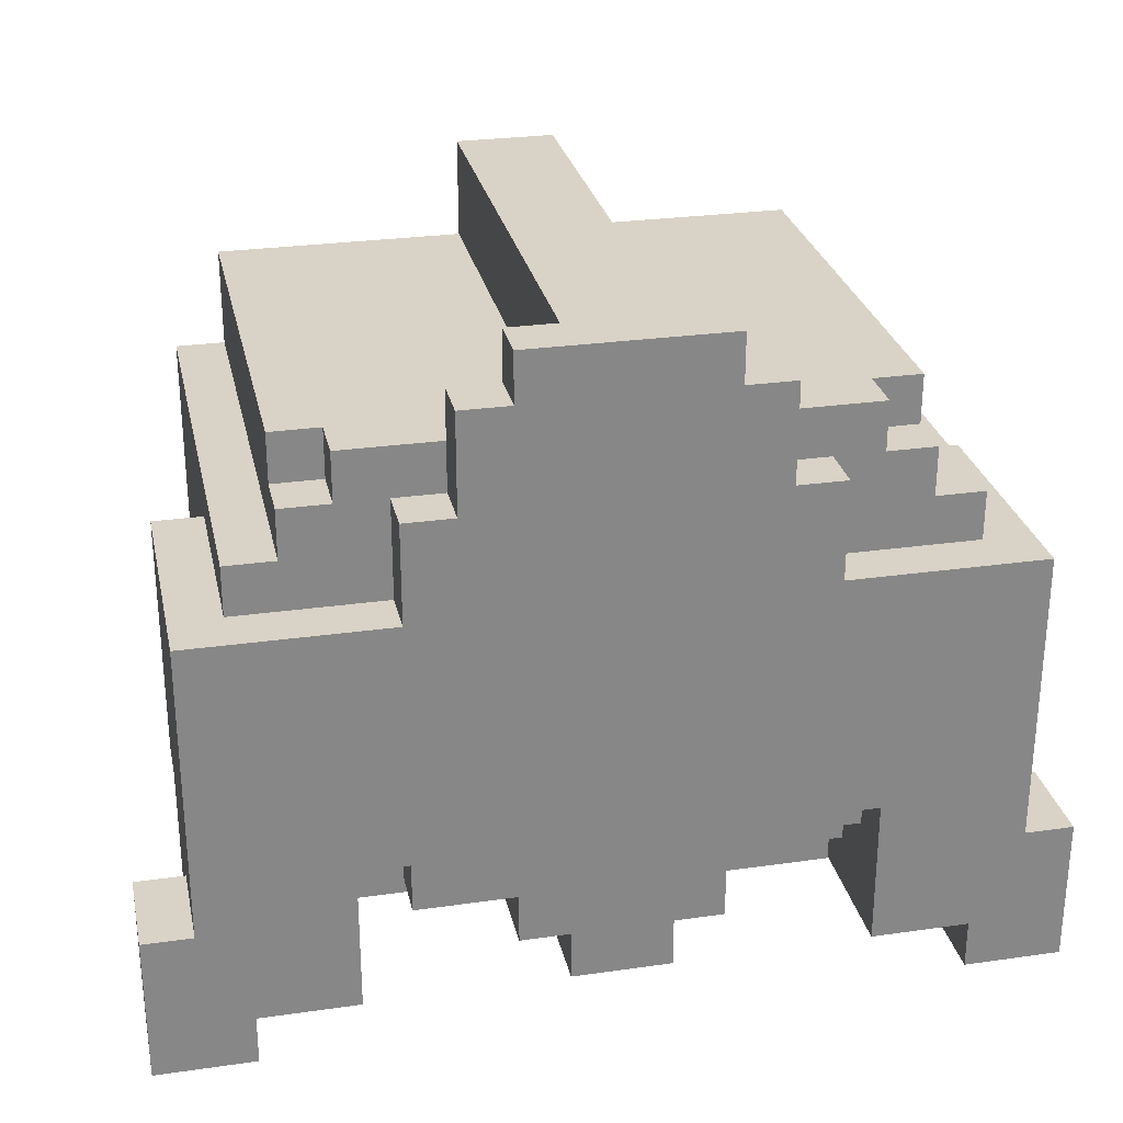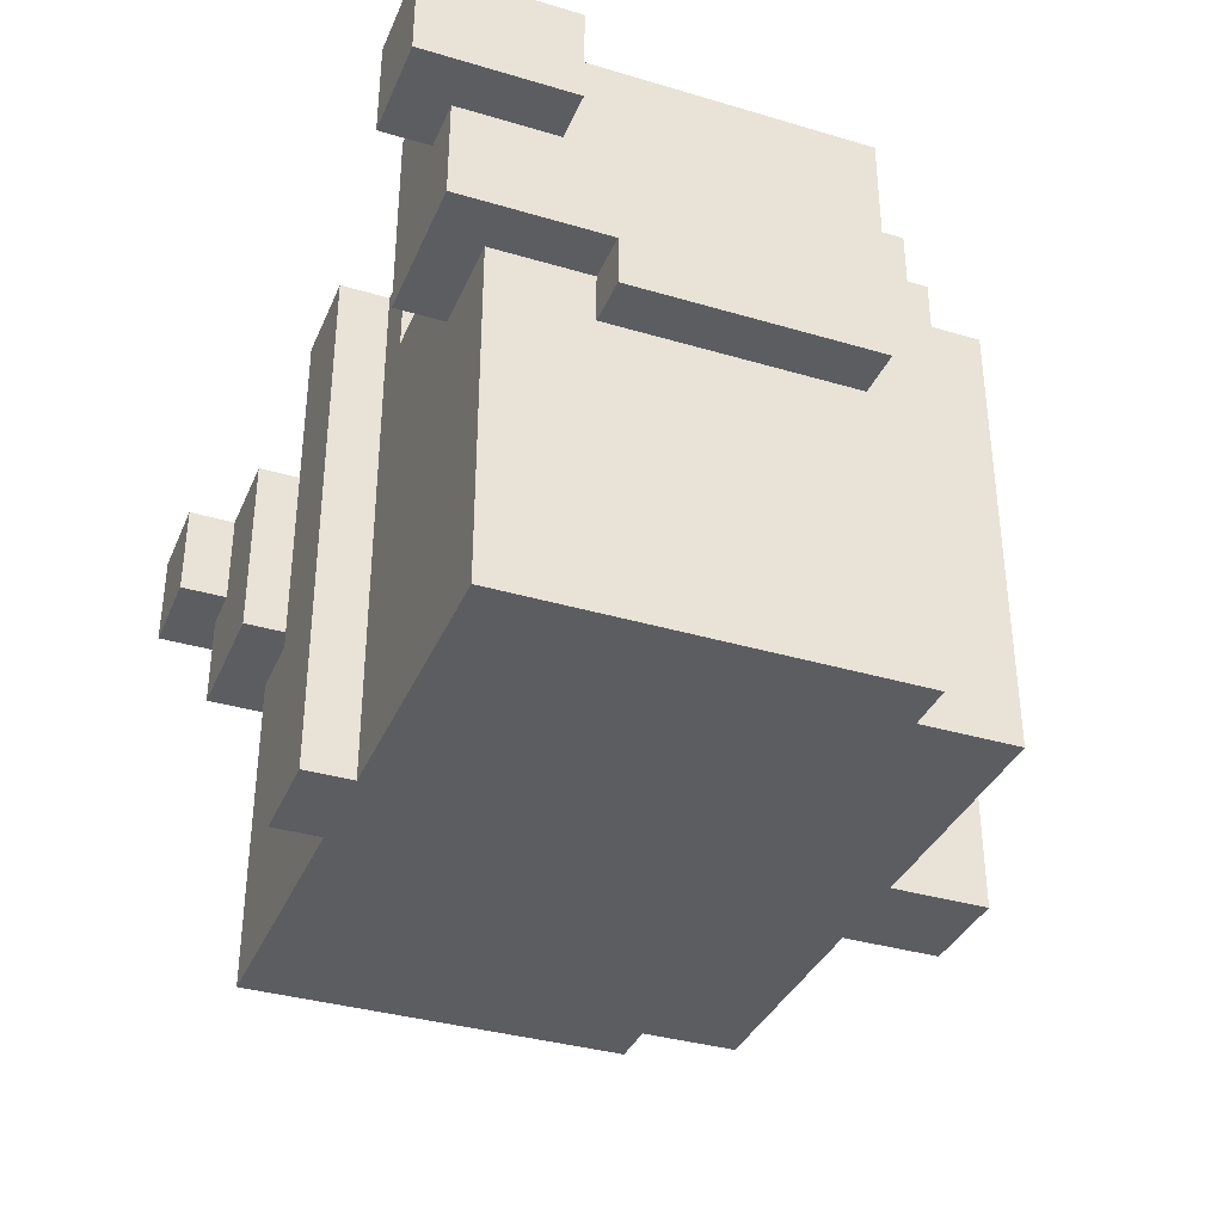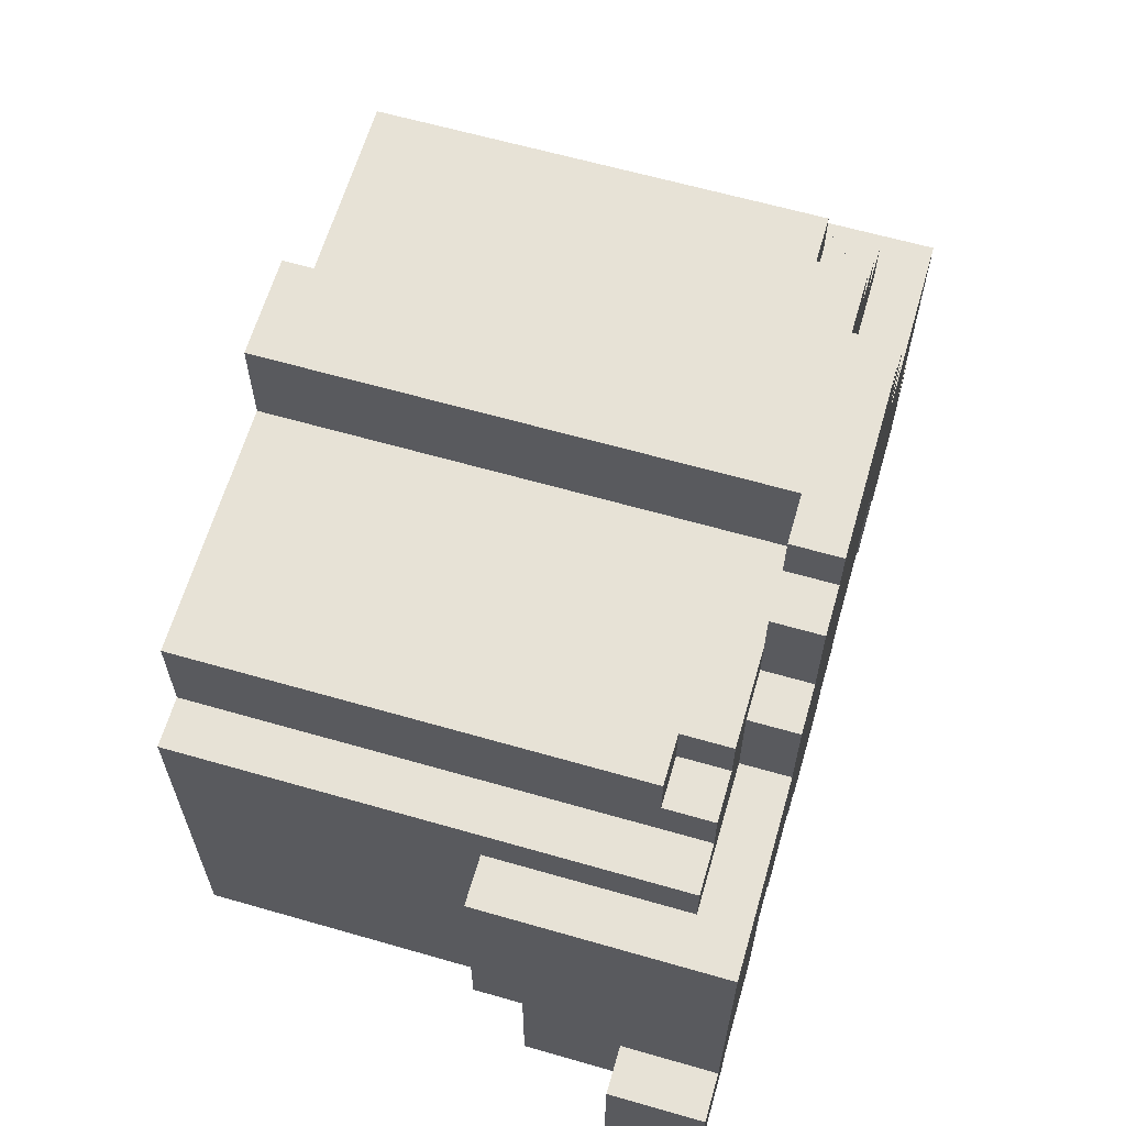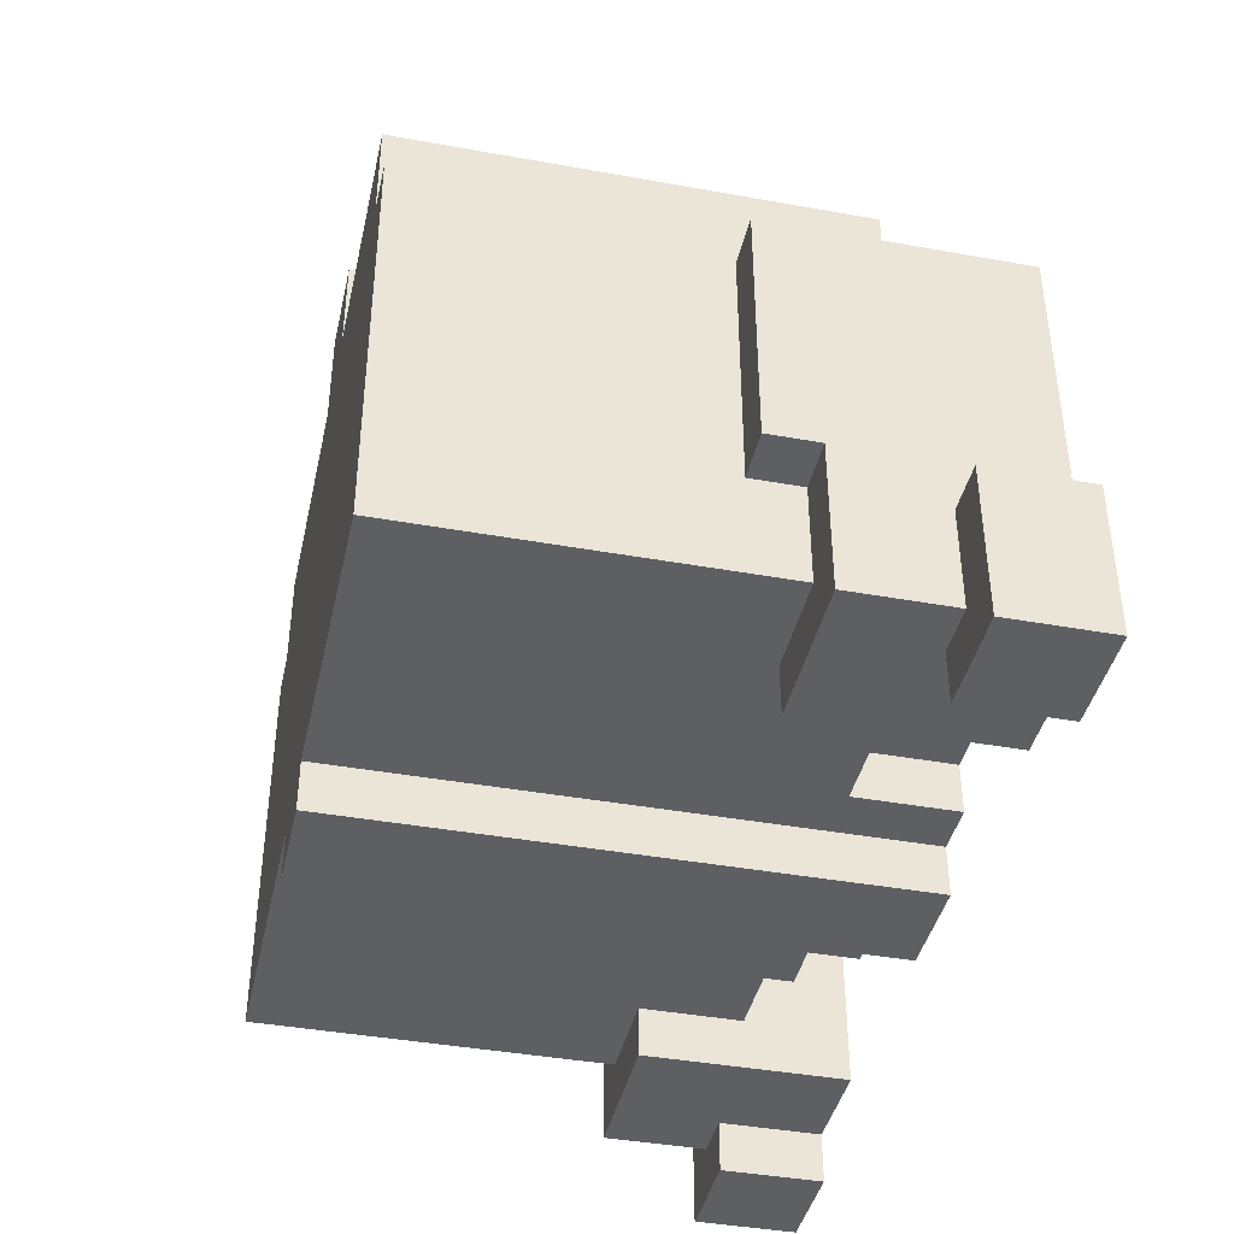
<metadata>
{"format":"obj","ext":"obj","renderer":"f3d","projection":"perspective","resolution":1024,"background":"white","views":[{"elev":27.8,"azim":167.8,"up":"+Z"},{"elev":-35.8,"azim":-111.3,"up":"+Y"},{"elev":63.2,"azim":106.2,"up":"+Z"},{"elev":-41.1,"azim":77.6,"up":"+Z"}]}
</metadata>
<code>
o
v -0.9 0.4 -0.4
v -0.9 0.4 -0.7
v -0.9 0.6 -0.4
v -0.9 0.6 -0.7
v -0.8 0.1 0.2
v -0.8 0.1 -0.3
v -0.8 0.2 -0.3
v -0.8 0.2 -0.6
v -0.8 0.4 -0.4
v -0.8 0.4 -0.6
v -0.8 0.6 0.2
v -0.8 0.6 -0.3
v -0.8 0.6 -0.4
v -0.7 -0.5 0.3
v -0.7 -0.5 -0.5
v -0.7 0.1 0.2
v -0.7 0.1 -0.3
v -0.7 0.2 -0.3
v -0.7 0.2 -0.5
v -0.7 0.5 0.3
v -0.7 0.5 0.2
v -0.6 -0.5 0.5
v -0.6 -0.5 0.3
v -0.6 0.4 0.5
v -0.6 0.4 0.4
v -0.6 0.5 0.4
v -0.6 0.5 0.3
v -0.5 0.4 0.5
v -0.5 0.4 0.4
v -0.5 0.5 0.5
v -0.5 0.5 0.4
v -0.4 0.5 0.4
v -0.4 0.5 0.2
v -0.4 0.5 -0.3
v -0.4 0.5 -0.4
v -0.4 0.6 0.4
v -0.4 0.6 0.2
v -0.4 0.6 -0.3
v -0.4 0.6 -0.4
v -0.3 0.5 0.6
v -0.3 0.5 0.5
v -0.3 0.5 0.4
v -0.3 0.6 0.6
v -0.3 0.6 0.4
v -0.2 0.4 -0.4
v -0.2 0.4 -0.5
v -0.2 0.5 0.7
v -0.2 0.5 0.6
v -0.2 0.6 0.7
v -0.2 0.6 0.6
v -0.2 0.6 -0.4
v -0.2 0.6 -0.5
v -0.1 -0.5 0.7
v -0.1 -0.5 0.5
v -0.1 -0.5 -0.5
v -0.1 -0.5 -0.6
v -0.1 0.5 0.7
v -0.1 0.5 0.5
v -0.1 0.6 -0.5
v -0.1 0.6 -0.6
v 0.5 0.2 -0.5
v 0.5 0.2 -0.6
v 0.5 0.4 -0.4
v 0.5 0.4 -0.5
v 0.5 0.5 -0.3
v 0.5 0.5 -0.4
v 0.5 0.6 -0.3
v 0.5 0.6 -0.6
v 0.7 0.4 -0.6
v 0.7 0.4 -0.7
v 0.7 0.6 -0.6
v 0.7 0.6 -0.7
v -0.7 0.4 -0.6
v -0.7 0.4 -0.7
v -0.7 0.6 -0.6
v -0.7 0.6 -0.7
v -0.5 0.2 -0.5
v -0.5 0.2 -0.6
v -0.5 0.4 -0.4
v -0.5 0.4 -0.5
v -0.5 0.5 -0.3
v -0.5 0.5 -0.4
v -0.5 0.6 -0.3
v -0.5 0.6 -0.6
v 0.1 -0.5 0.7
v 0.1 -0.5 0.5
v 0.1 -0.5 -0.5
v 0.1 -0.5 -0.6
v 0.1 0.5 0.7
v 0.1 0.5 0.5
v 0.1 0.6 -0.5
v 0.1 0.6 -0.6
v 0.2 0.4 -0.4
v 0.2 0.4 -0.5
v 0.2 0.5 0.7
v 0.2 0.5 0.6
v 0.2 0.6 0.7
v 0.2 0.6 0.6
v 0.2 0.6 -0.4
v 0.2 0.6 -0.5
v 0.3 0.5 0.6
v 0.3 0.5 0.5
v 0.3 0.5 0.4
v 0.3 0.6 0.6
v 0.3 0.6 0.4
v 0.4 0.5 0.4
v 0.4 0.5 0.2
v 0.4 0.5 -0.3
v 0.4 0.5 -0.4
v 0.4 0.6 0.4
v 0.4 0.6 0.2
v 0.4 0.6 -0.3
v 0.4 0.6 -0.4
v 0.5 0.4 0.5
v 0.5 0.4 0.4
v 0.5 0.5 0.5
v 0.5 0.5 0.4
v 0.6 -0.5 0.5
v 0.6 -0.5 0.3
v 0.6 0.4 0.5
v 0.6 0.4 0.4
v 0.6 0.5 0.4
v 0.6 0.5 0.3
v 0.7 -0.5 0.3
v 0.7 -0.5 -0.5
v 0.7 0.1 0.2
v 0.7 0.1 -0.3
v 0.7 0.2 -0.3
v 0.7 0.2 -0.5
v 0.7 0.5 0.3
v 0.7 0.5 0.2
v 0.8 0.1 0.2
v 0.8 0.1 -0.3
v 0.8 0.2 -0.3
v 0.8 0.2 -0.6
v 0.8 0.4 -0.4
v 0.8 0.4 -0.6
v 0.8 0.6 0.2
v 0.8 0.6 -0.3
v 0.8 0.6 -0.4
v 0.9 0.4 -0.4
v 0.9 0.4 -0.7
v 0.9 0.6 -0.4
v 0.9 0.6 -0.7
v -0.2 0.5 0.7
v -0.2 0.6 0.7
v -0.1 -0.5 0.7
v -0.1 0.5 0.7
v -0.1 0.6 0.7
v 0.1 -0.5 0.7
v 0.1 0.5 0.7
v 0.1 0.6 0.7
v 0.2 0.5 0.7
v 0.2 0.6 0.7
v -0.3 0.5 0.6
v -0.3 0.6 0.6
v -0.2 0.5 0.6
v -0.2 0.6 0.6
v 0.2 0.5 0.6
v 0.2 0.6 0.6
v 0.3 0.5 0.6
v 0.3 0.6 0.6
v -0.6 -0.5 0.5
v -0.6 0.4 0.5
v -0.5 0.4 0.5
v -0.5 0.5 0.5
v -0.3 0.5 0.5
v -0.1 -0.5 0.5
v -0.1 0.5 0.5
v 0.1 -0.5 0.5
v 0.1 0.5 0.5
v 0.3 0.5 0.5
v 0.5 0.4 0.5
v 0.5 0.5 0.5
v 0.6 -0.5 0.5
v 0.6 0.4 0.5
v -0.6 0.4 0.4
v -0.6 0.5 0.4
v -0.5 0.4 0.4
v -0.5 0.5 0.4
v -0.4 0.5 0.4
v -0.4 0.6 0.4
v -0.3 0.5 0.4
v -0.3 0.6 0.4
v 0.3 0.5 0.4
v 0.3 0.6 0.4
v 0.4 0.5 0.4
v 0.4 0.6 0.4
v 0.5 0.4 0.4
v 0.5 0.5 0.4
v 0.6 0.4 0.4
v 0.6 0.5 0.4
v -0.7 -0.5 0.3
v -0.7 0.5 0.3
v -0.6 -0.5 0.3
v -0.6 0.5 0.3
v 0.6 -0.5 0.3
v 0.6 0.5 0.3
v 0.7 -0.5 0.3
v 0.7 0.5 0.3
v -0.8 0.1 0.2
v -0.8 0.6 0.2
v -0.7 0.1 0.2
v -0.7 0.5 0.2
v -0.4 0.5 0.2
v -0.4 0.6 0.2
v 0.4 0.5 0.2
v 0.4 0.6 0.2
v 0.7 0.1 0.2
v 0.7 0.5 0.2
v 0.8 0.1 0.2
v 0.8 0.6 0.2
v -0.9 0.4 -0.4
v -0.9 0.6 -0.4
v -0.8 0.4 -0.4
v -0.8 0.6 -0.4
v 0.8 0.4 -0.4
v 0.8 0.6 -0.4
v 0.9 0.4 -0.4
v 0.9 0.6 -0.4
v -0.8 0.1 -0.3
v -0.8 0.2 -0.3
v -0.7 0.1 -0.3
v -0.7 0.2 -0.3
v -0.5 0.5 -0.3
v -0.5 0.6 -0.3
v -0.4 0.5 -0.3
v -0.4 0.6 -0.3
v 0.4 0.5 -0.3
v 0.4 0.6 -0.3
v 0.5 0.5 -0.3
v 0.5 0.6 -0.3
v 0.7 0.1 -0.3
v 0.7 0.2 -0.3
v 0.8 0.1 -0.3
v 0.8 0.2 -0.3
v -0.5 0.4 -0.4
v -0.5 0.5 -0.4
v -0.4 0.5 -0.4
v -0.4 0.6 -0.4
v -0.2 0.4 -0.4
v -0.2 0.6 -0.4
v 0.2 0.4 -0.4
v 0.2 0.6 -0.4
v 0.4 0.5 -0.4
v 0.4 0.6 -0.4
v 0.5 0.4 -0.4
v 0.5 0.5 -0.4
v -0.7 -0.5 -0.5
v -0.7 0.2 -0.5
v -0.5 0.2 -0.5
v -0.5 0.4 -0.5
v -0.2 0.4 -0.5
v -0.2 0.6 -0.5
v -0.1 -0.5 -0.5
v -0.1 0.6 -0.5
v 0.1 -0.5 -0.5
v 0.1 0.6 -0.5
v 0.2 0.4 -0.5
v 0.2 0.6 -0.5
v 0.5 0.2 -0.5
v 0.5 0.4 -0.5
v 0.7 -0.5 -0.5
v 0.7 0.2 -0.5
v -0.8 0.2 -0.6
v -0.8 0.4 -0.6
v -0.7 0.4 -0.6
v -0.7 0.6 -0.6
v -0.5 0.2 -0.6
v -0.5 0.6 -0.6
v -0.1 -0.5 -0.6
v -0.1 0.6 -0.6
v 0.1 -0.5 -0.6
v 0.1 0.6 -0.6
v 0.5 0.2 -0.6
v 0.5 0.6 -0.6
v 0.7 0.4 -0.6
v 0.7 0.6 -0.6
v 0.8 0.2 -0.6
v 0.8 0.4 -0.6
v -0.9 0.4 -0.7
v -0.9 0.6 -0.7
v -0.7 0.4 -0.7
v -0.7 0.6 -0.7
v 0.7 0.4 -0.7
v 0.7 0.6 -0.7
v 0.9 0.4 -0.7
v 0.9 0.6 -0.7
v -0.1 -0.5 0.7
v 0.1 -0.5 0.7
v -0.6 -0.5 0.5
v -0.1 -0.5 0.5
v 0.1 -0.5 0.5
v 0.6 -0.5 0.5
v -0.2 -0.5 0.4
v 0.2 -0.5 0.4
v -0.7 -0.5 0.3
v -0.6 -0.5 0.3
v 0.6 -0.5 0.3
v 0.7 -0.5 0.3
v -0.2 -0.5 0.1
v -0.1 -0.5 0.1
v 0.1 -0.5 0.1
v 0.2 -0.5 0.1
v -0.1 -0.5 0
v 0.1 -0.5 0
v -0.7 -0.5 -0.5
v -0.1 -0.5 -0.5
v 0.1 -0.5 -0.5
v 0.7 -0.5 -0.5
v -0.1 -0.5 -0.6
v 0.1 -0.5 -0.6
v -0.8 0.1 0.2
v -0.7 0.1 0.2
v 0.7 0.1 0.2
v 0.8 0.1 0.2
v -0.8 0.1 -0.3
v -0.7 0.1 -0.3
v 0.7 0.1 -0.3
v 0.8 0.1 -0.3
v -0.8 0.2 -0.3
v -0.7 0.2 -0.3
v 0.7 0.2 -0.3
v 0.8 0.2 -0.3
v -0.7 0.2 -0.5
v -0.5 0.2 -0.5
v 0.5 0.2 -0.5
v 0.7 0.2 -0.5
v -0.8 0.2 -0.6
v -0.5 0.2 -0.6
v 0.5 0.2 -0.6
v 0.8 0.2 -0.6
v -0.9 0.4 -0.4
v -0.8 0.4 -0.4
v 0.8 0.4 -0.4
v 0.9 0.4 -0.4
v -0.8 0.4 -0.6
v -0.7 0.4 -0.6
v 0.7 0.4 -0.6
v 0.8 0.4 -0.6
v -0.9 0.4 -0.7
v -0.7 0.4 -0.7
v 0.7 0.4 -0.7
v 0.9 0.4 -0.7
v -0.2 0.5 0.7
v -0.1 0.5 0.7
v 0.1 0.5 0.7
v 0.2 0.5 0.7
v -0.3 0.5 0.6
v -0.2 0.5 0.6
v 0.2 0.5 0.6
v 0.3 0.5 0.6
v -0.3 0.5 0.5
v -0.1 0.5 0.5
v 0.1 0.5 0.5
v 0.3 0.5 0.5
v -0.6 0.4 0.5
v -0.5 0.4 0.5
v 0.5 0.4 0.5
v 0.6 0.4 0.5
v -0.6 0.4 0.4
v -0.5 0.4 0.4
v 0.5 0.4 0.4
v 0.6 0.4 0.4
v -0.5 0.4 -0.4
v -0.2 0.4 -0.4
v 0.2 0.4 -0.4
v 0.5 0.4 -0.4
v -0.5 0.4 -0.5
v -0.2 0.4 -0.5
v 0.2 0.4 -0.5
v 0.5 0.4 -0.5
v -0.5 0.5 0.5
v -0.3 0.5 0.5
v 0.3 0.5 0.5
v 0.5 0.5 0.5
v -0.6 0.5 0.4
v -0.5 0.5 0.4
v -0.4 0.5 0.4
v -0.3 0.5 0.4
v 0.3 0.5 0.4
v 0.4 0.5 0.4
v 0.5 0.5 0.4
v 0.6 0.5 0.4
v -0.7 0.5 0.3
v -0.6 0.5 0.3
v 0.6 0.5 0.3
v 0.7 0.5 0.3
v -0.7 0.5 0.2
v -0.4 0.5 0.2
v 0.4 0.5 0.2
v 0.7 0.5 0.2
v -0.5 0.5 -0.3
v -0.4 0.5 -0.3
v 0.4 0.5 -0.3
v 0.5 0.5 -0.3
v -0.5 0.5 -0.4
v -0.4 0.5 -0.4
v 0.4 0.5 -0.4
v 0.5 0.5 -0.4
v -0.2 0.6 0.7
v -0.1 0.6 0.7
v 0.1 0.6 0.7
v 0.2 0.6 0.7
v -0.3 0.6 0.6
v -0.2 0.6 0.6
v -0.1 0.6 0.6
v 0.1 0.6 0.6
v 0.2 0.6 0.6
v 0.3 0.6 0.6
v -0.4 0.6 0.4
v -0.3 0.6 0.4
v -0.2 0.6 0.4
v 0.2 0.6 0.4
v 0.3 0.6 0.4
v 0.4 0.6 0.4
v -0.8 0.6 0.2
v -0.4 0.6 0.2
v 0.4 0.6 0.2
v 0.8 0.6 0.2
v -0.2 0.6 0.1
v -0.1 0.6 0.1
v 0.1 0.6 0.1
v 0.2 0.6 0.1
v -0.1 0.6 0
v 0.1 0.6 0
v -0.8 0.6 -0.3
v -0.5 0.6 -0.3
v -0.4 0.6 -0.3
v 0.4 0.6 -0.3
v 0.5 0.6 -0.3
v 0.8 0.6 -0.3
v -0.9 0.6 -0.4
v -0.8 0.6 -0.4
v -0.4 0.6 -0.4
v -0.2 0.6 -0.4
v 0.2 0.6 -0.4
v 0.4 0.6 -0.4
v 0.8 0.6 -0.4
v 0.9 0.6 -0.4
v -0.2 0.6 -0.5
v -0.1 0.6 -0.5
v 0.1 0.6 -0.5
v 0.2 0.6 -0.5
v -0.7 0.6 -0.6
v -0.5 0.6 -0.6
v -0.1 0.6 -0.6
v 0.1 0.6 -0.6
v 0.5 0.6 -0.6
v 0.7 0.6 -0.6
v -0.9 0.6 -0.7
v -0.7 0.6 -0.7
v 0.7 0.6 -0.7
v 0.9 0.6 -0.7
f 3 2 1
f 4 2 3
f 7 6 5
f 9 8 7
f 10 8 9
f 11 7 5
f 12 9 7
f 12 7 11
f 13 9 12
f 16 15 14
f 17 15 16
f 18 15 17
f 19 15 18
f 20 16 14
f 21 16 20
f 24 23 22
f 25 23 24
f 26 23 25
f 27 23 26
f 30 29 28
f 31 29 30
f 36 33 32
f 37 33 36
f 38 35 34
f 39 35 38
f 43 41 40
f 43 42 41
f 44 42 43
f 49 48 47
f 50 48 49
f 51 46 45
f 52 46 51
f 57 54 53
f 58 54 57
f 59 56 55
f 60 56 59
f 64 62 61
f 66 64 63
f 67 66 65
f 68 62 64
f 68 66 67
f 68 64 66
f 71 70 69
f 72 70 71
f 73 74 75
f 75 74 76
f 77 78 80
f 79 80 82
f 81 82 83
f 80 78 84
f 83 82 84
f 82 80 84
f 85 86 89
f 89 86 90
f 87 88 91
f 91 88 92
f 95 96 97
f 97 96 98
f 93 94 99
f 99 94 100
f 101 102 104
f 102 103 104
f 104 103 105
f 106 107 110
f 110 107 111
f 108 109 112
f 112 109 113
f 114 115 116
f 116 115 117
f 118 119 120
f 120 119 121
f 121 119 122
f 122 119 123
f 124 125 126
f 126 125 127
f 127 125 128
f 128 125 129
f 124 126 130
f 130 126 131
f 132 133 134
f 134 135 136
f 136 135 137
f 132 134 138
f 134 136 139
f 138 134 139
f 139 136 140
f 141 142 143
f 143 142 144
f 148 146 145
f 149 146 148
f 150 148 147
f 150 149 148
f 151 149 150
f 152 149 151
f 153 152 151
f 154 152 153
f 157 156 155
f 158 156 157
f 161 160 159
f 162 160 161
f 165 164 163
f 167 166 165
f 168 165 163
f 168 167 165
f 169 167 168
f 172 171 170
f 173 172 170
f 174 172 173
f 175 173 170
f 176 173 175
f 179 178 177
f 180 178 179
f 183 182 181
f 184 182 183
f 187 186 185
f 188 186 187
f 191 190 189
f 192 190 191
f 195 194 193
f 196 194 195
f 199 198 197
f 200 198 199
f 203 202 201
f 204 202 203
f 205 202 204
f 206 202 205
f 210 208 207
f 211 210 209
f 212 208 210
f 212 210 211
f 215 214 213
f 216 214 215
f 219 218 217
f 220 218 219
f 221 222 223
f 223 222 224
f 225 226 227
f 227 226 228
f 229 230 231
f 231 230 232
f 233 234 235
f 235 234 236
f 237 238 239
f 237 239 241
f 239 240 241
f 241 240 242
f 243 244 245
f 245 244 246
f 243 245 247
f 247 245 248
f 249 250 251
f 251 252 253
f 249 251 255
f 253 254 255
f 251 253 255
f 255 254 256
f 257 258 259
f 259 258 260
f 257 259 261
f 261 259 262
f 257 261 263
f 263 261 264
f 265 266 267
f 265 267 269
f 267 268 269
f 269 268 270
f 271 272 273
f 273 272 274
f 275 276 277
f 277 276 278
f 275 277 279
f 279 277 280
f 281 282 283
f 283 282 284
f 285 286 287
f 287 286 288
f 292 290 289
f 293 290 292
f 295 292 291
f 295 294 293
f 295 293 292
f 296 294 295
f 298 295 291
f 299 294 296
f 301 298 297
f 301 296 295
f 301 295 298
f 302 296 301
f 303 296 302
f 304 300 299
f 304 296 303
f 304 299 296
f 305 303 302
f 305 302 301
f 306 304 303
f 306 303 305
f 307 305 301
f 307 301 297
f 307 306 305
f 308 306 307
f 309 304 306
f 309 306 308
f 310 300 304
f 310 304 309
f 311 309 308
f 312 309 311
f 317 314 313
f 318 314 317
f 319 316 315
f 320 316 319
f 325 322 321
f 328 324 323
f 329 326 325
f 329 325 321
f 330 326 329
f 331 328 327
f 332 324 328
f 332 328 331
f 337 334 333
f 340 336 335
f 341 338 337
f 341 337 333
f 342 338 341
f 343 340 339
f 344 336 340
f 344 340 343
f 350 346 345
f 351 348 347
f 353 350 349
f 354 346 350
f 354 350 353
f 355 352 351
f 355 351 347
f 356 352 355
f 357 358 361
f 361 358 362
f 359 360 363
f 363 360 364
f 365 366 369
f 369 366 370
f 367 368 371
f 371 368 372
f 373 374 378
f 378 374 379
f 379 374 380
f 375 376 381
f 381 376 382
f 382 376 383
f 377 378 386
f 378 379 386
f 383 384 387
f 382 383 387
f 385 386 389
f 386 379 390
f 389 386 390
f 387 388 391
f 382 387 391
f 391 388 392
f 393 394 397
f 397 394 398
f 395 396 399
f 399 396 400
f 401 402 406
f 402 403 407
f 406 402 407
f 403 404 408
f 407 403 408
f 408 404 409
f 406 407 412
f 409 410 412
f 408 409 412
f 407 408 412
f 405 406 412
f 412 410 413
f 413 410 414
f 414 410 415
f 411 412 418
f 412 413 418
f 415 416 419
f 414 415 419
f 417 418 421
f 418 413 421
f 413 414 421
f 421 414 422
f 422 414 423
f 419 420 424
f 423 414 424
f 414 419 424
f 422 423 425
f 421 422 425
f 423 424 426
f 425 423 426
f 421 425 427
f 417 421 427
f 425 426 427
f 427 426 428
f 428 426 429
f 424 420 430
f 429 426 430
f 426 424 430
f 430 420 431
f 431 420 432
f 427 428 434
f 429 430 435
f 435 430 436
f 436 430 437
f 437 430 438
f 431 432 439
f 436 437 441
f 441 437 442
f 442 437 443
f 443 437 444
f 433 434 445
f 434 428 445
f 445 428 446
f 442 443 447
f 447 443 448
f 431 439 449
f 439 440 449
f 449 440 450
f 433 445 451
f 451 445 452
f 450 440 453
f 453 440 454

</code>
